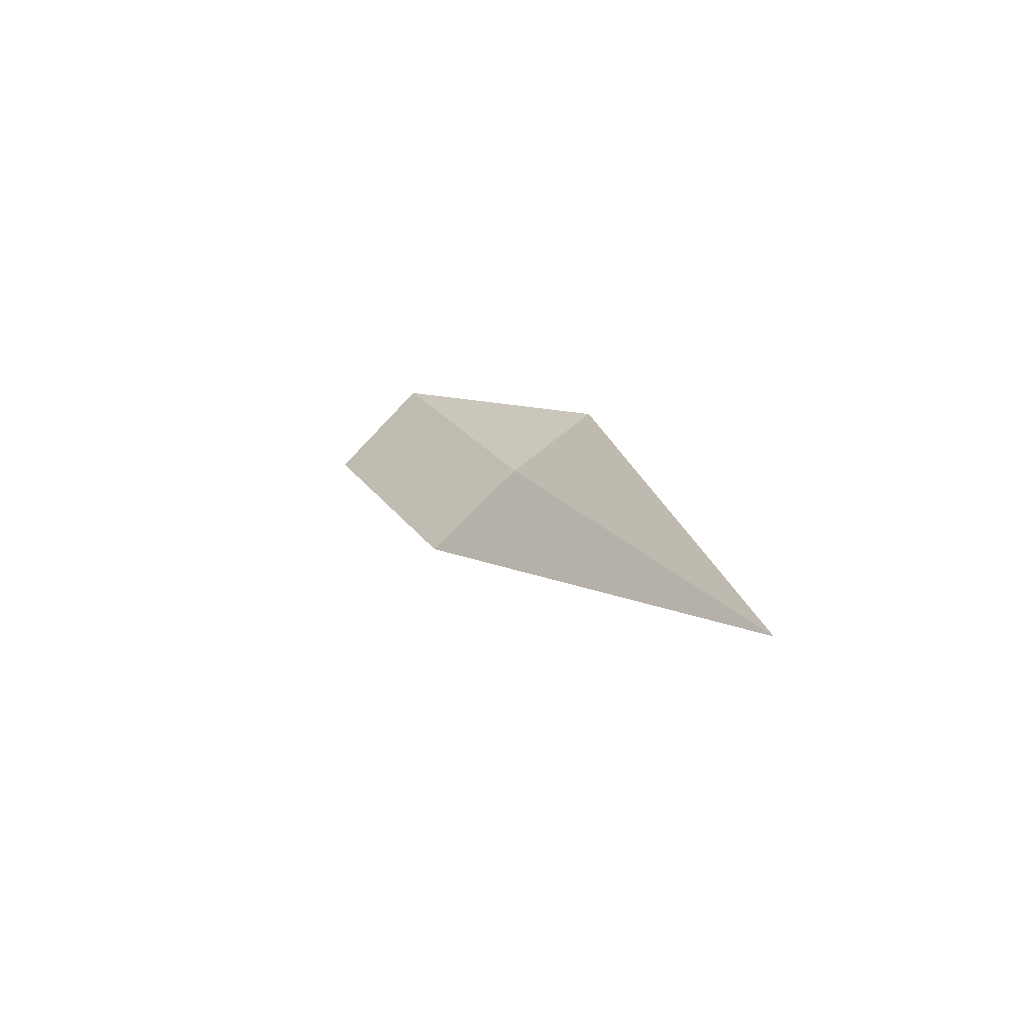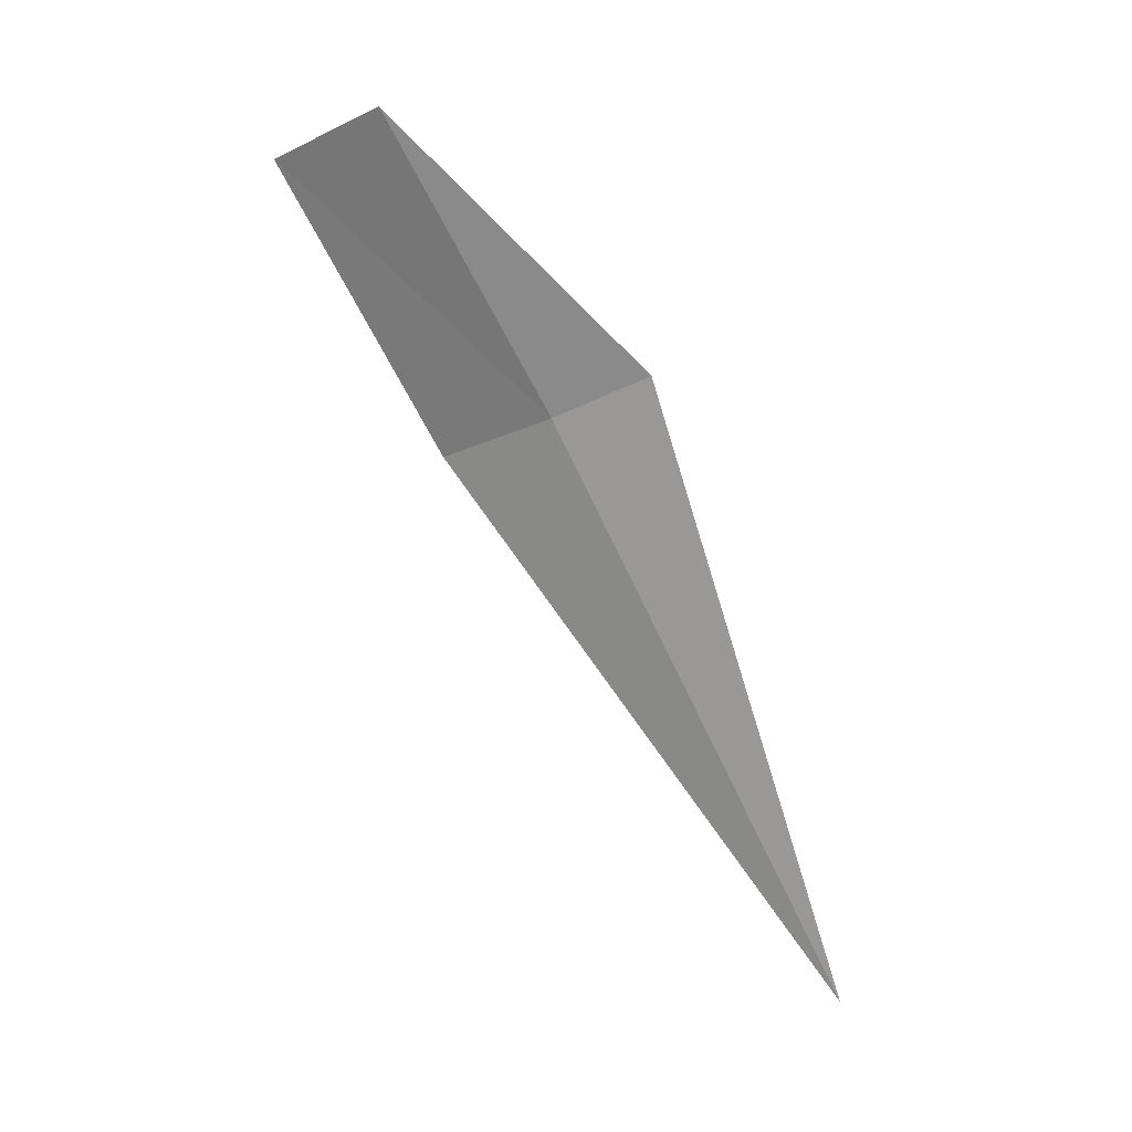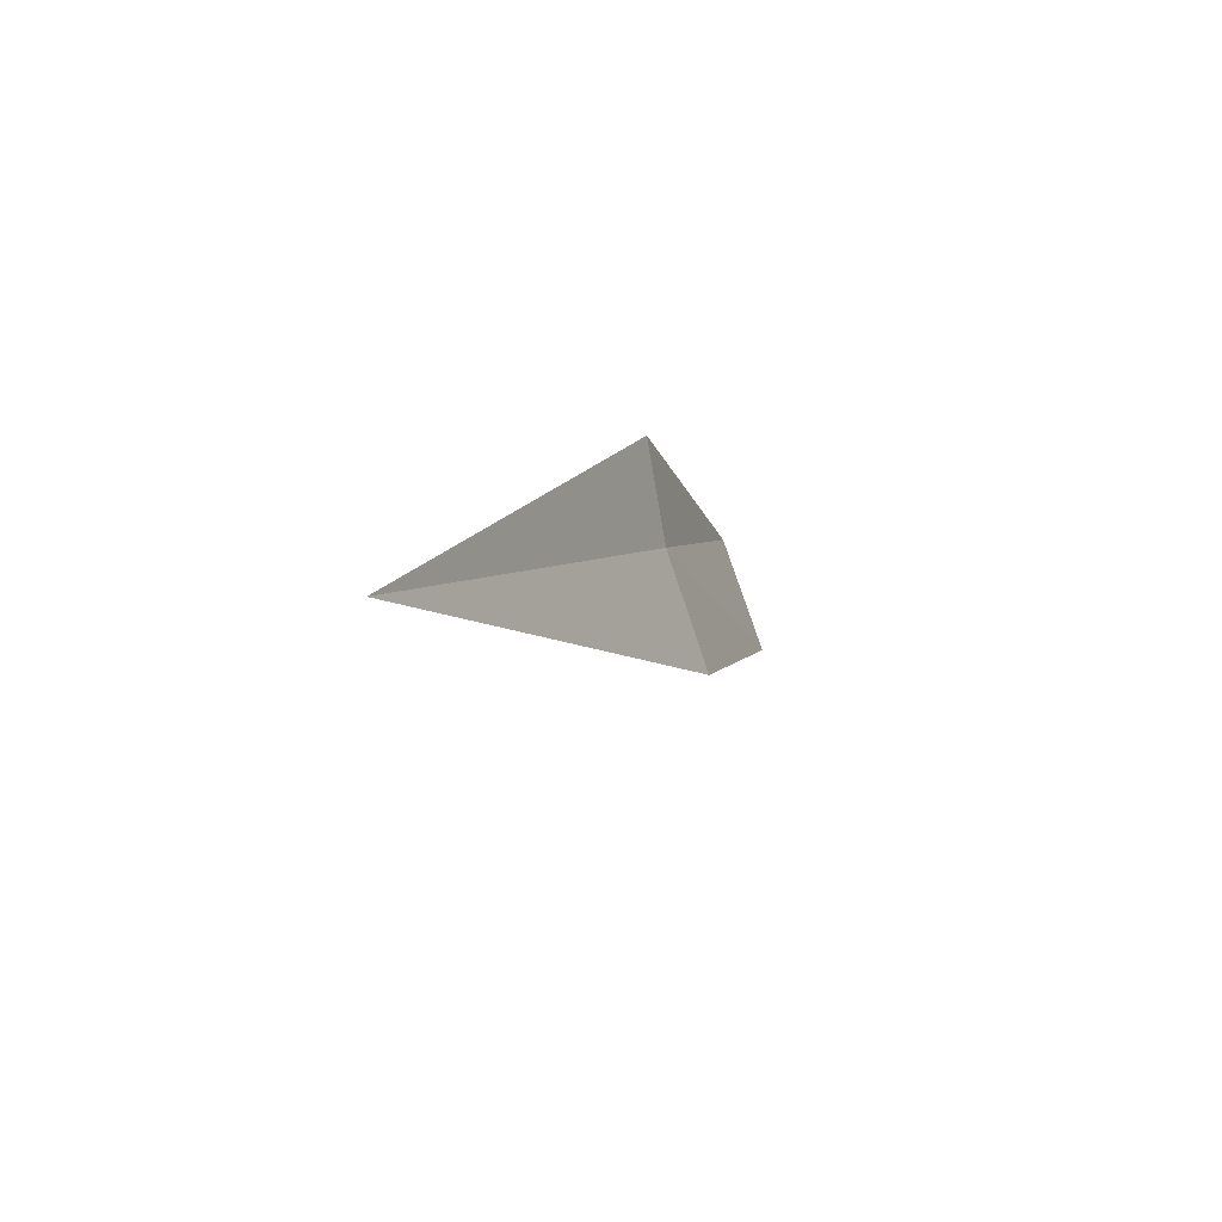
<metadata>
{"format":"obj","ext":"obj","renderer":"f3d","projection":"perspective","resolution":1024,"background":"white","views":[{"elev":-49.0,"azim":117.7,"up":"+Z"},{"elev":30.2,"azim":99.7,"up":"+Z"},{"elev":-58.6,"azim":-167.3,"up":"+Z"}]}
</metadata>
<code>
v 12.51 152.6 34.98
v 12.26 151.4 37.04
v 12.13 150.7 36.58
v 12.39 151.8 34.55
v 12.49 153.3 35.35
v 13.6 154.9 31.01
f 1 2 3
f 1 3 4
f 1 5 2
f 1 4 6
f 1 6 5

</code>
